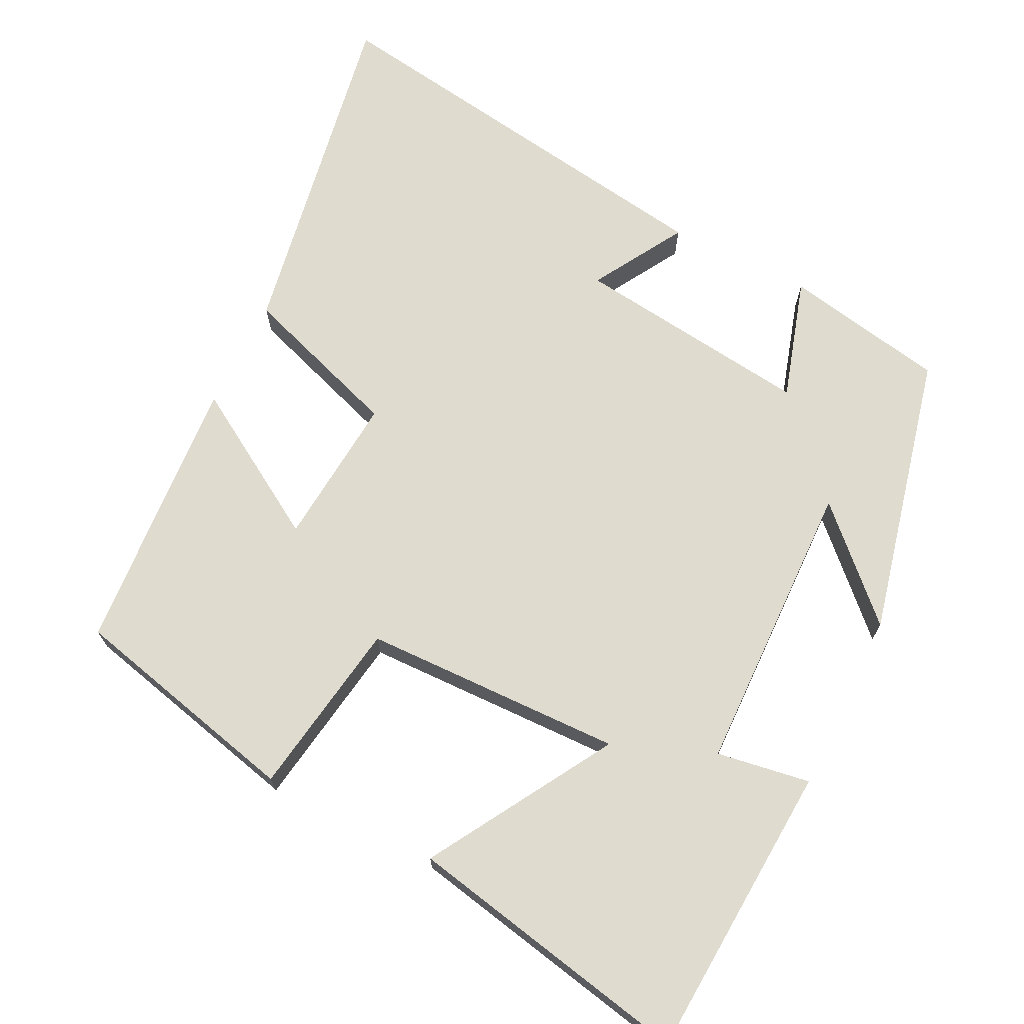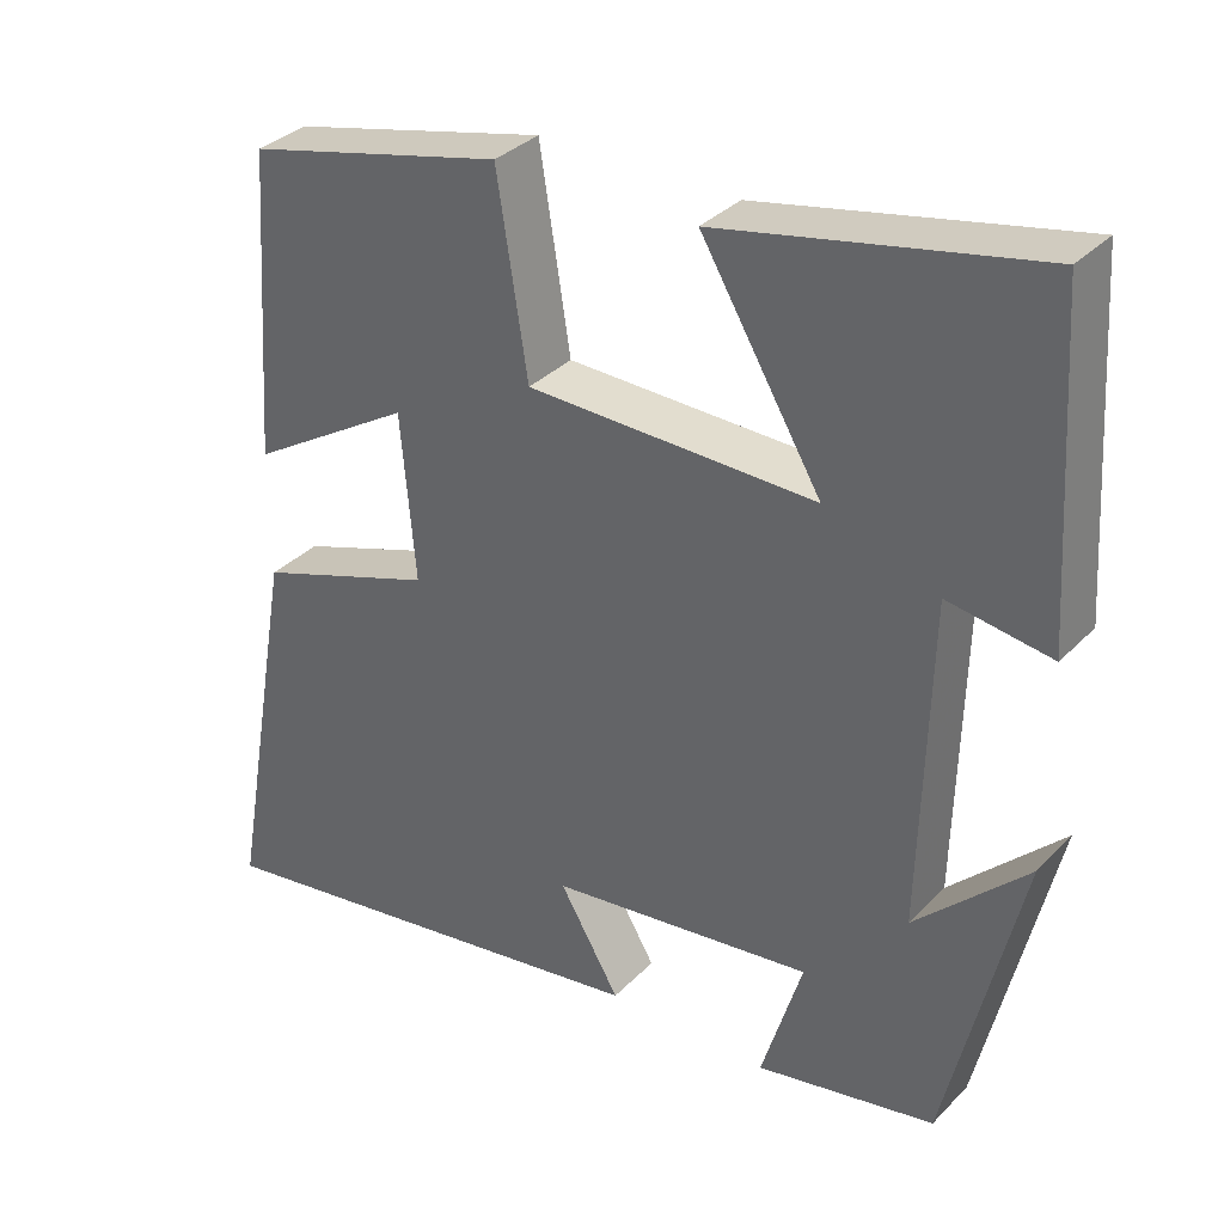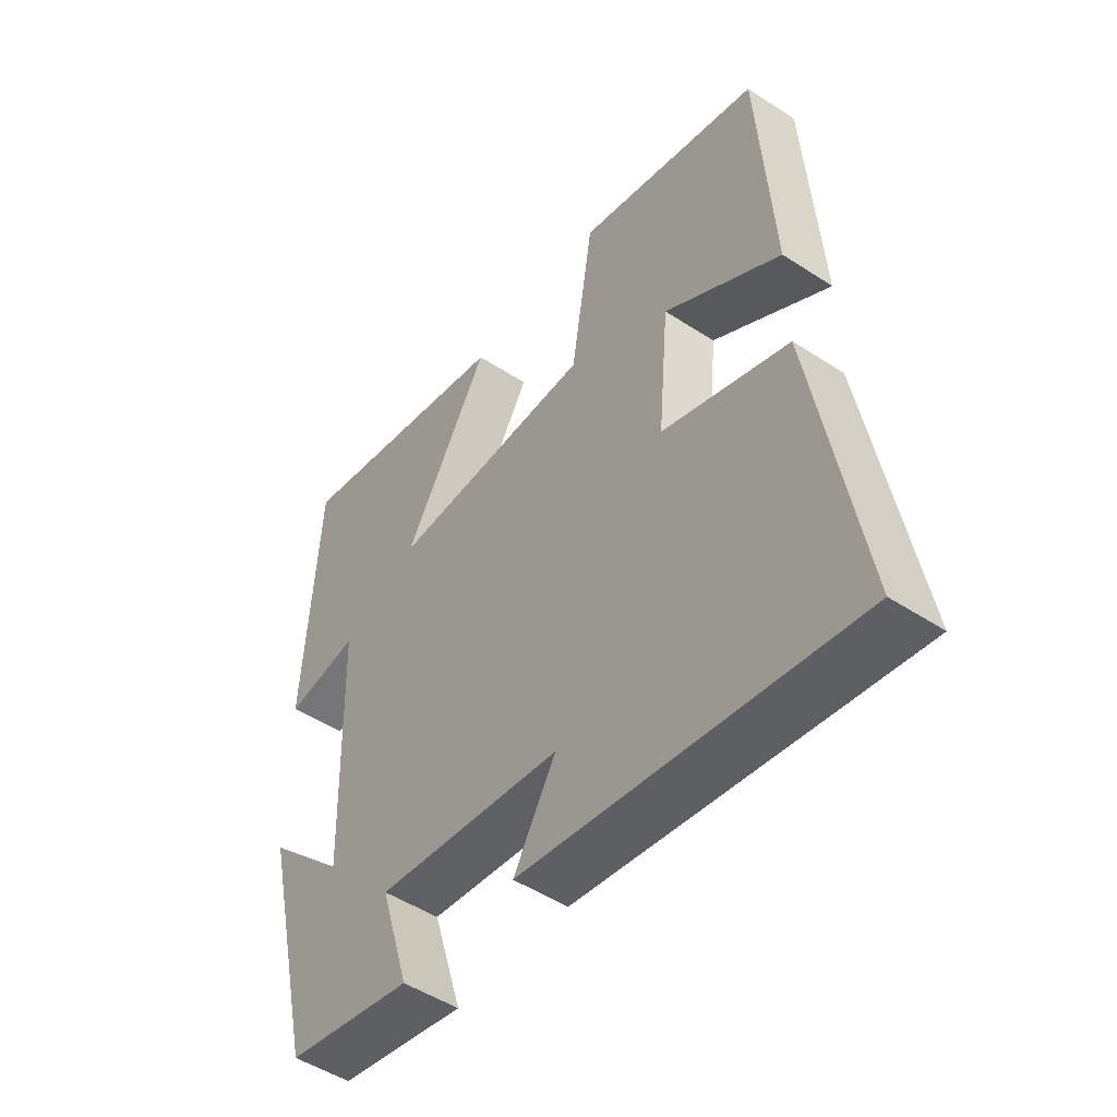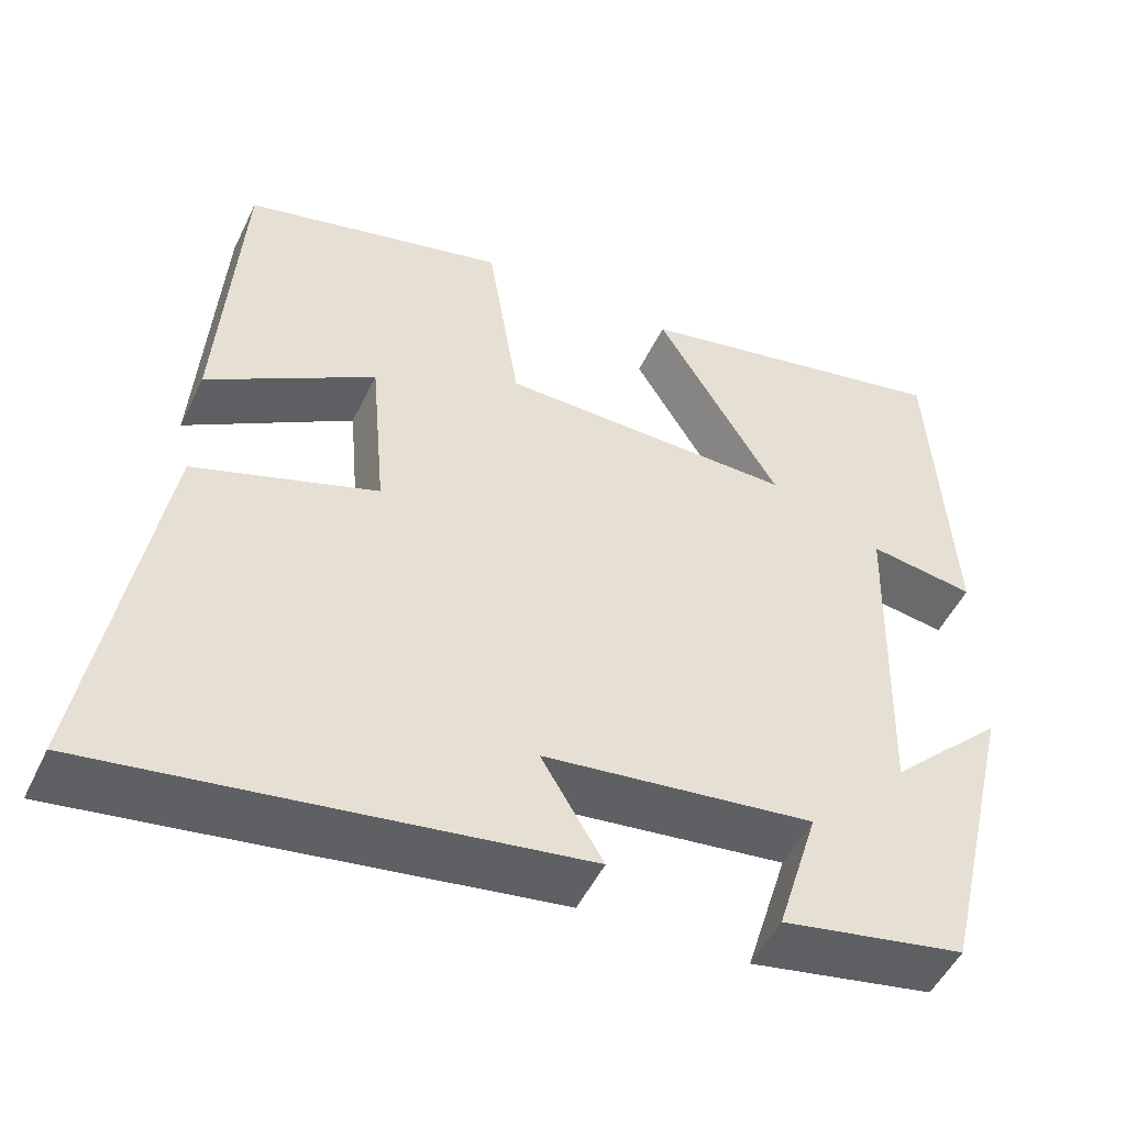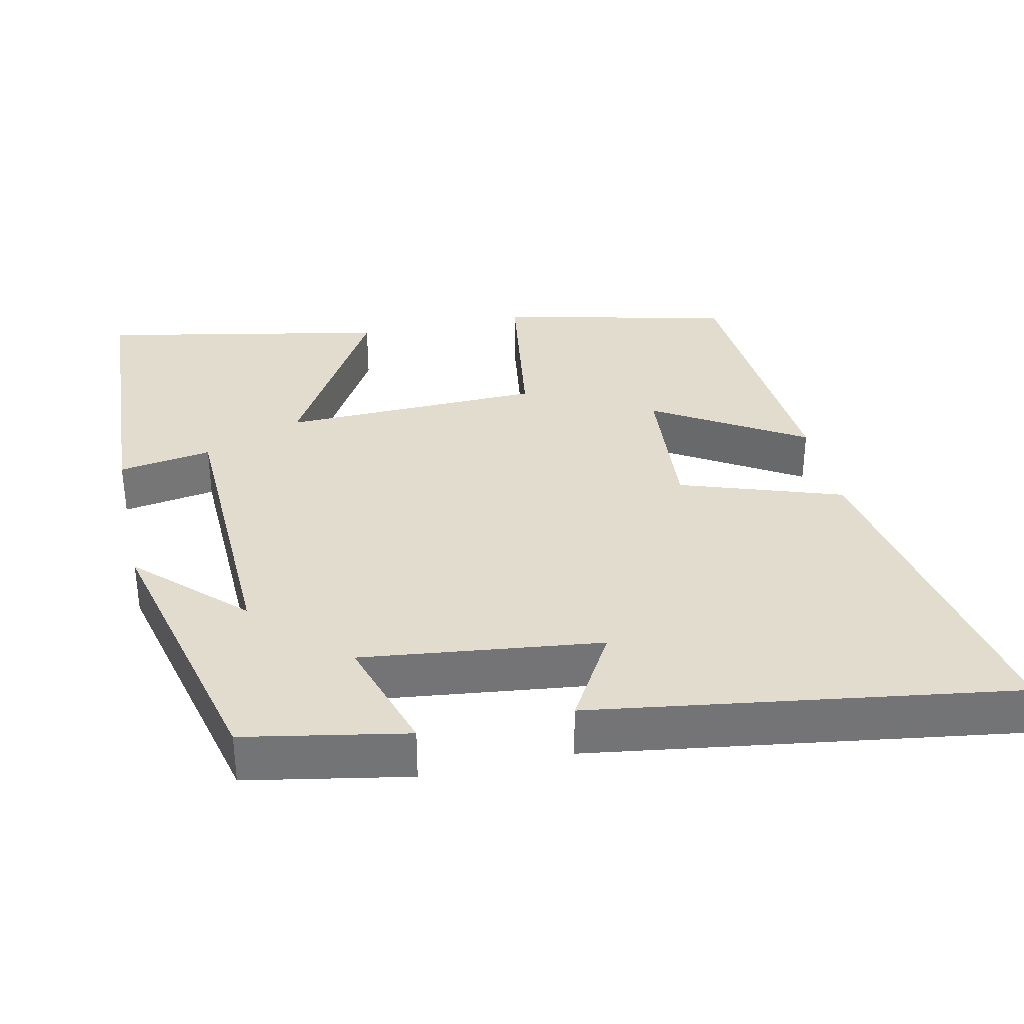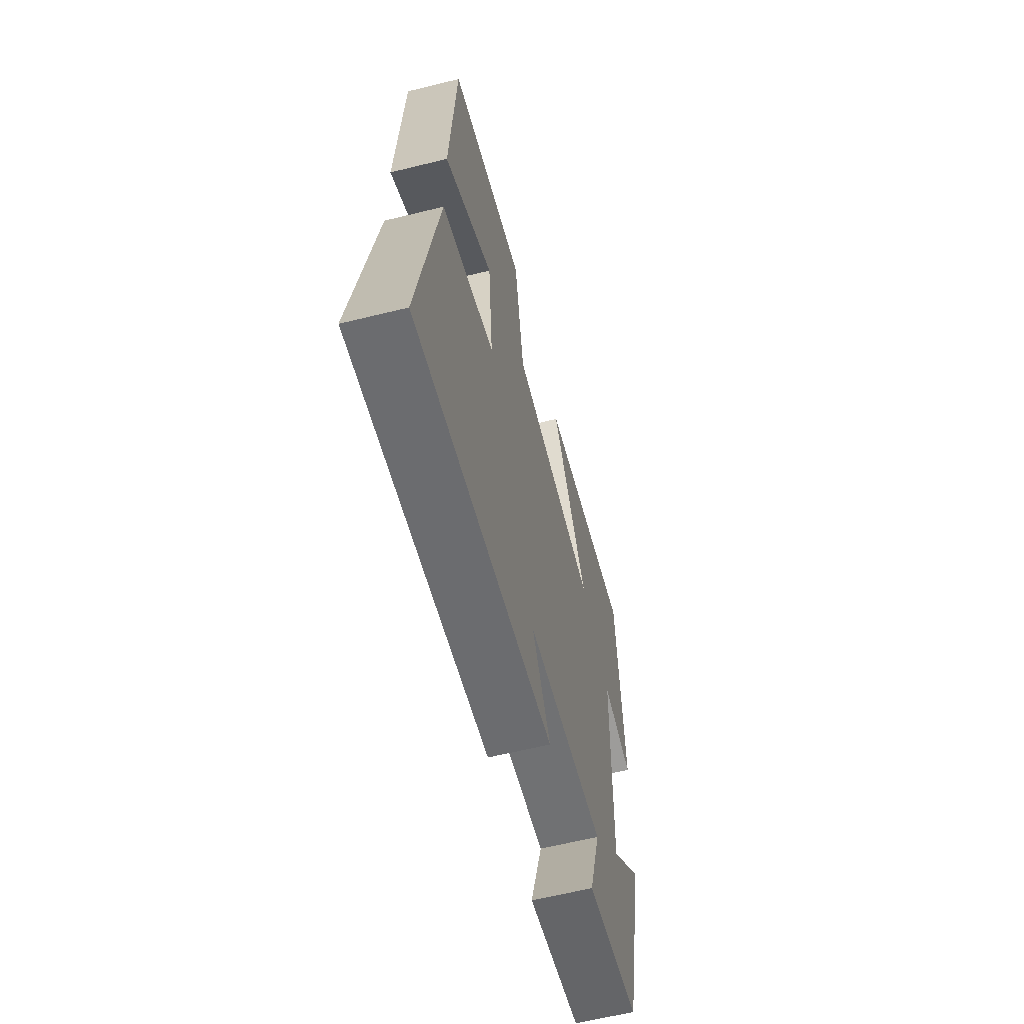
<metadata>
{"format":"obj","ext":"obj","renderer":"f3d","projection":"perspective","resolution":1024,"background":"white","views":[{"elev":70.3,"azim":26.4,"up":"+Y"},{"elev":33.9,"azim":36.7,"up":"+Z"},{"elev":-49.2,"azim":-126.0,"up":"+Z"},{"elev":-50.3,"azim":-25.0,"up":"+Z"},{"elev":34.1,"azim":167.4,"up":"+Y"},{"elev":-61.8,"azim":-75.9,"up":"+Z"}]}
</metadata>
<code>
v 0.475 0.07 0.579
v 0.5 0.07 0.177
v 0.373 0.07 0.197
v 0.363 0.07 -0.205
v 0.5 0.07 -0.071
v 0.41 0.07 -0.458
v 0.19 0.07 -0.5
v 0.24 0.07 -0.335
v -0.084 0.07 -0.375
v -0.01 0.07 -0.5
v -0.582 0.07 -0.586
v -0.5 0.07 -0.114
v -0.281 0.07 -0.039
v -0.299 0.07 0.167
v -0.5 0.07 0.044
v -0.474 0.07 0.424
v -0.158 0.07 0.5
v -0.12 0.07 0.259
v 0.234 0.07 0.251
v 0.086 0.07 0.5
v 0.475 0 0.579
v 0.5 0 0.177
v 0.373 0 0.197
v 0.363 0 -0.205
v 0.5 0 -0.071
v 0.41 0 -0.458
v 0.19 0 -0.5
v 0.24 0 -0.335
v -0.084 0 -0.375
v -0.01 0 -0.5
v -0.582 0 -0.586
v -0.5 0 -0.114
v -0.281 0 -0.039
v -0.299 0 0.167
v -0.5 0 0.044
v -0.474 0 0.424
v -0.158 0 0.5
v -0.12 0 0.259
v 0.234 0 0.251
v 0.086 0 0.5
f 1 2 3
f 20 1 3
f 19 20 3
f 18 19 3 4
f 16 17 18
f 16 18 4
f 14 15 16
f 14 16 4
f 13 14 4
f 12 13 4
f 9 10 11 12
f 8 9 12 4
f 6 7 8
f 5 6 8
f 4 5 8
f 23 22 21
f 23 21 40
f 23 40 39
f 24 23 39 38
f 38 37 36
f 24 38 36
f 36 35 34
f 24 36 34
f 24 34 33
f 24 33 32
f 32 31 30 29
f 24 32 29 28
f 28 27 26
f 28 26 25
f 28 25 24
f 1 21 22 2
f 2 22 23 3
f 3 23 24 4
f 4 24 25 5
f 5 25 26 6
f 6 26 27 7
f 7 27 28 8
f 8 28 29 9
f 9 29 30 10
f 10 30 31 11
f 11 31 32 12
f 12 32 33 13
f 13 33 34 14
f 14 34 35 15
f 15 35 36 16
f 16 36 37 17
f 17 37 38 18
f 18 38 39 19
f 19 39 40 20
f 20 40 21 1

</code>
